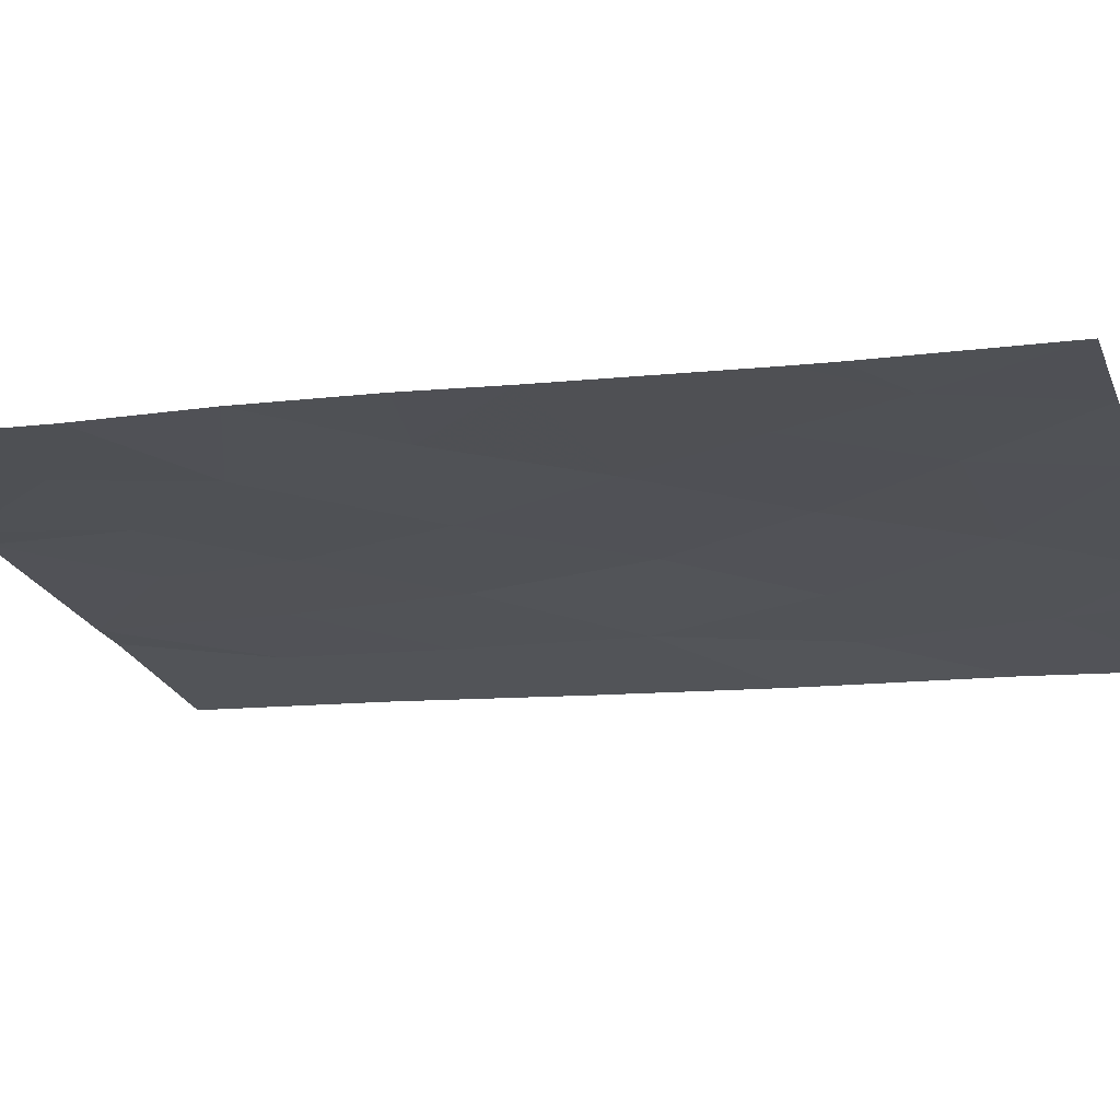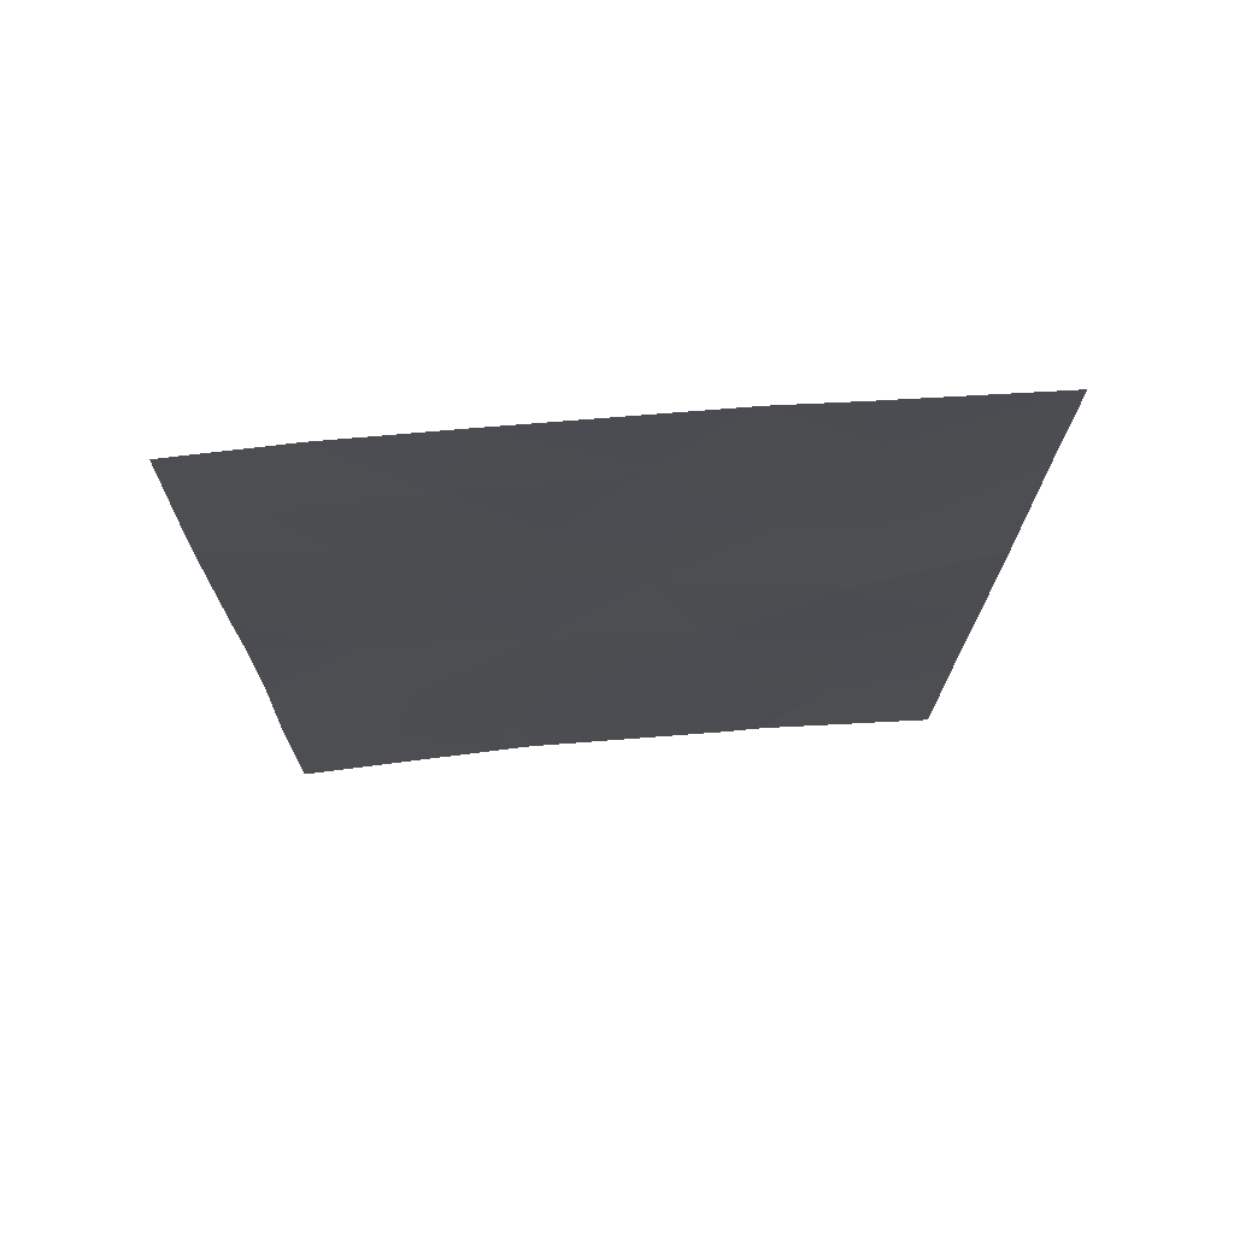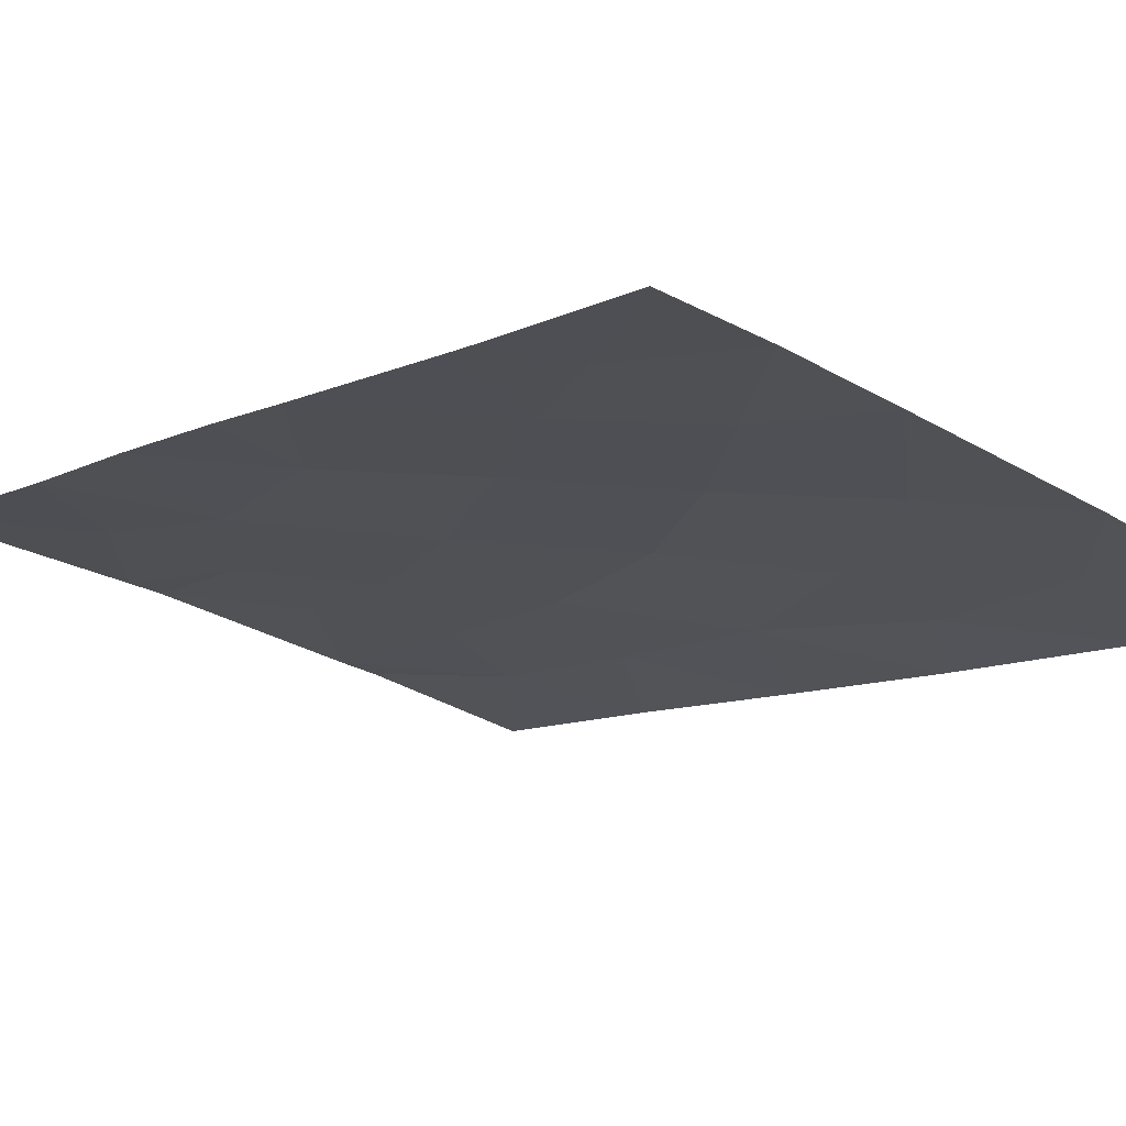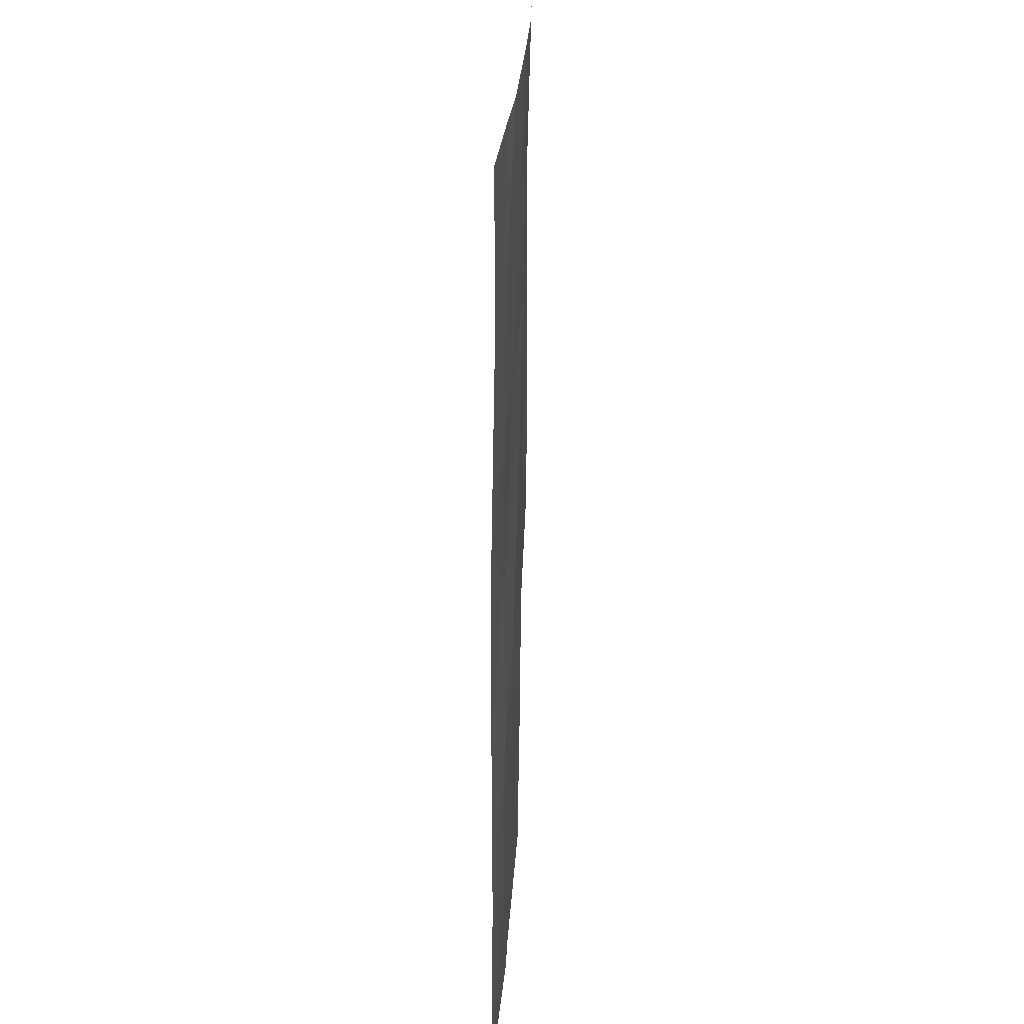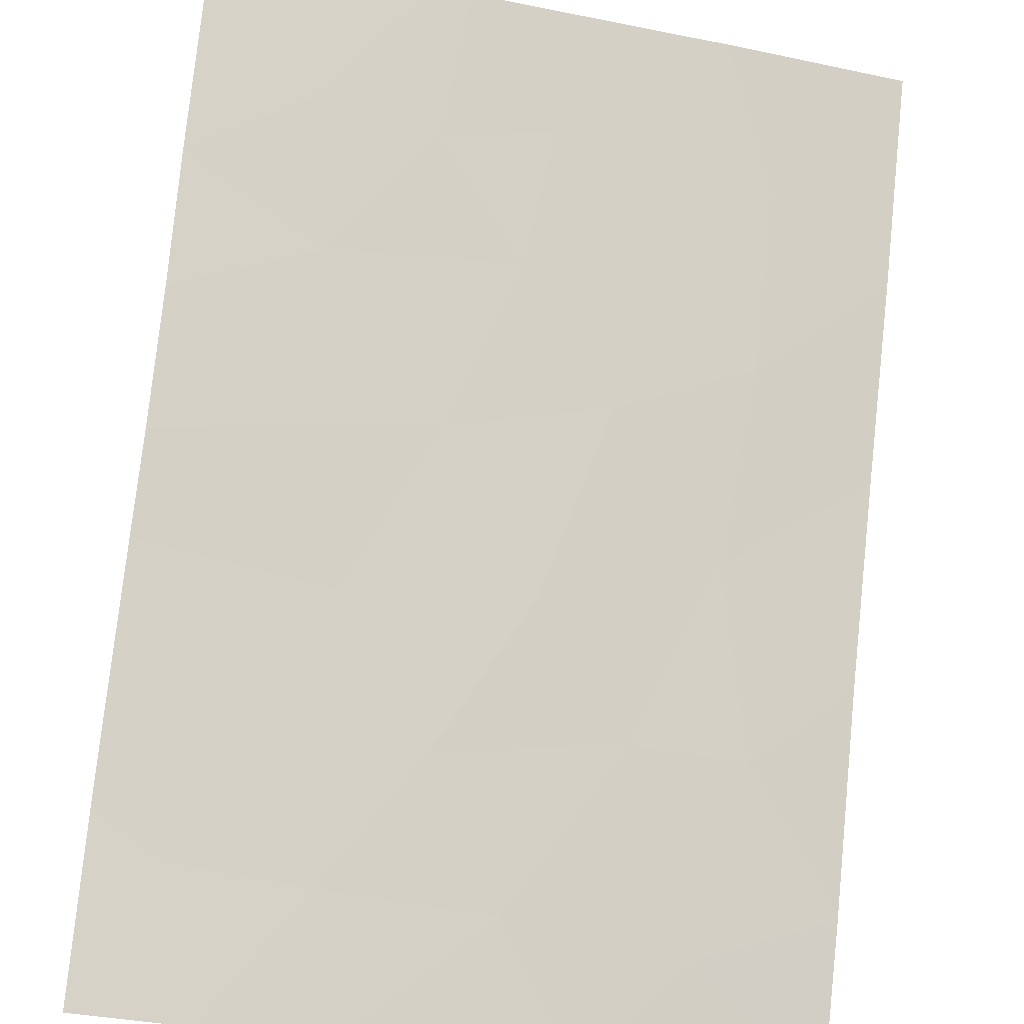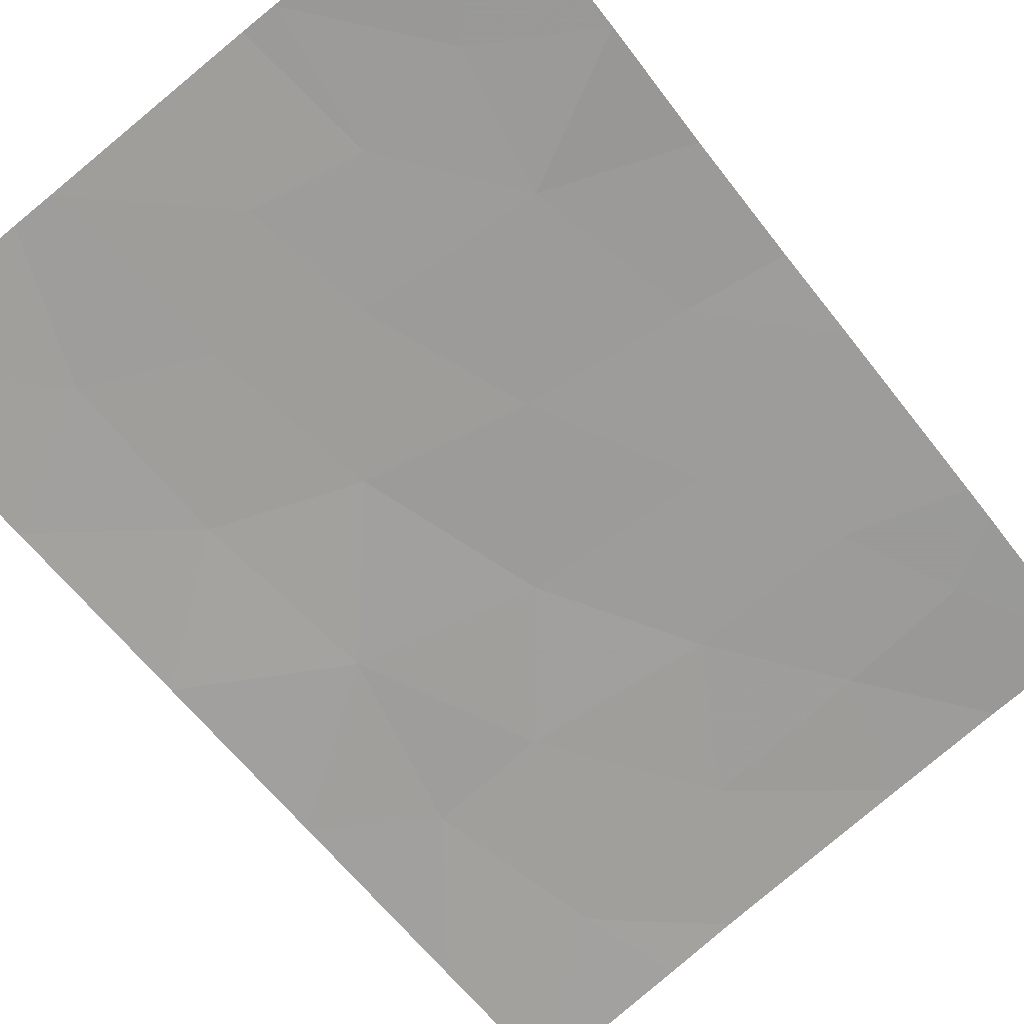
<metadata>
{"format":"obj","ext":"obj","renderer":"f3d","projection":"perspective","resolution":1024,"background":"white","views":[{"elev":-8.7,"azim":-71.9,"up":"+Y"},{"elev":73.9,"azim":-17.6,"up":"+Z"},{"elev":-9.3,"azim":-39.2,"up":"+Y"},{"elev":25.5,"azim":80.1,"up":"+Z"},{"elev":78.0,"azim":6.3,"up":"+Y"},{"elev":-62.8,"azim":-142.2,"up":"+Y"}]}
</metadata>
<code>
v 11.89 51.78 -46.87
v 14.68 51.14 -46.1
v 13.51 51.37 -50
v 10.29 52.17 -42.83
v 9.45 52.34 -41.14
v 9.243 52.39 -44.52
v 10.53 52.04 -50
v 16.17 50.73 -47.47
v 7.964 52.51 -50
v 9.687 52.23 -46.66
v 9.404 52.41 -38
v 8.025 52.62 -40.16
v 10.96 51.97 -50
v 10.79 52 -48.21
v 10.85 52.09 -38
v 13.39 51.5 -38
v 11.48 51.94 -41.18
v 8.019 52.61 -45.94
v 8.054 52.67 -38
v 16.2 50.78 -39.95
v 8.023 52.61 -43.07
v 8.03 52.63 -44.29
v 13.09 51.53 -45.36
v 7.982 52.54 -47.55
v 14.27 51.27 -38
v 16.2 50.78 -38
v 16.16 50.7 -50
v 13.99 51.26 -50
v 16.17 50.72 -44.96
v 8.837 52.47 -39.67
v 14.49 51.17 -43.75
v 8.022 52.61 -40.62
v 16.17 50.73 -42.59
v 12.1 51.71 -48.52
v 9.339 52.29 -48.43
v 10.43 52.16 -39.58
v 12.43 51.73 -39.52
v 12.47 51.7 -43.05
v 13.38 51.43 -47.59
v 14.58 51.2 -39.3
v 11.21 51.95 -44.85
v 14.68 51.12 -48.24
v 15.01 51.09 -41.56
v 13.64 51.42 -41.57
f 3 39 34
f 7 35 9
f 36 11 30
f 30 12 32
f 13 14 7
f 41 6 10
f 17 37 36
f 30 11 19
f 19 12 30
f 4 17 5
f 21 22 6
f 8 42 27
f 13 3 34
f 35 10 24
f 25 40 26
f 24 9 35
f 36 15 11
f 42 28 27
f 42 39 3
f 18 10 6
f 40 25 16
f 17 4 38
f 8 29 2
f 29 33 31
f 35 14 10
f 1 14 34
f 1 10 14
f 22 18 6
f 32 5 30
f 32 21 5
f 21 6 4
f 23 38 41
f 38 4 41
f 4 6 41
f 40 37 44
f 33 20 43
f 3 28 42
f 1 34 39
f 34 14 13
f 16 15 37
f 36 37 15
f 31 43 44
f 38 31 44
f 16 37 40
f 17 44 37
f 44 17 38
f 5 36 30
f 36 5 17
f 38 23 31
f 40 44 43
f 35 7 14
f 1 39 23
f 4 5 21
f 39 2 23
f 40 20 26
f 41 1 23
f 41 10 1
f 20 40 43
f 10 18 24
f 2 29 31
f 42 2 39
f 42 8 2
f 31 23 2
f 33 43 31

</code>
